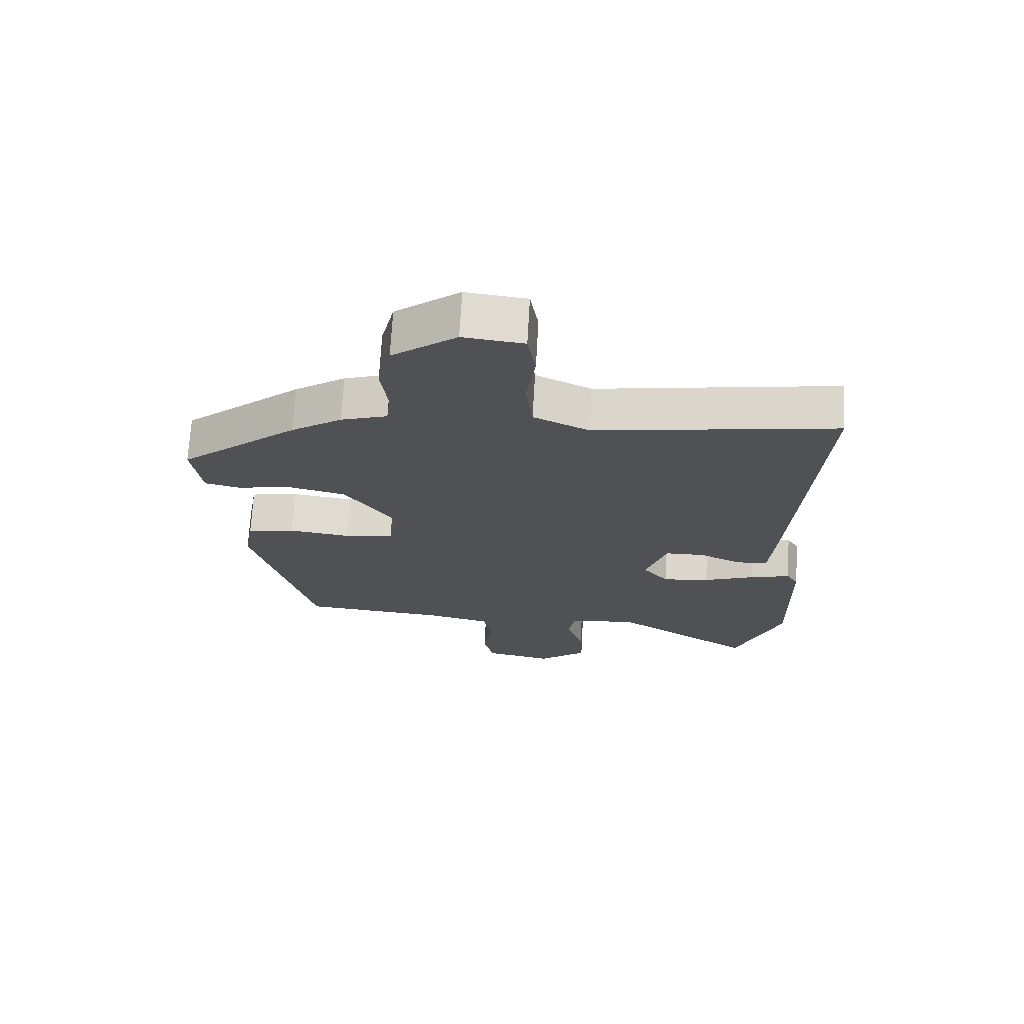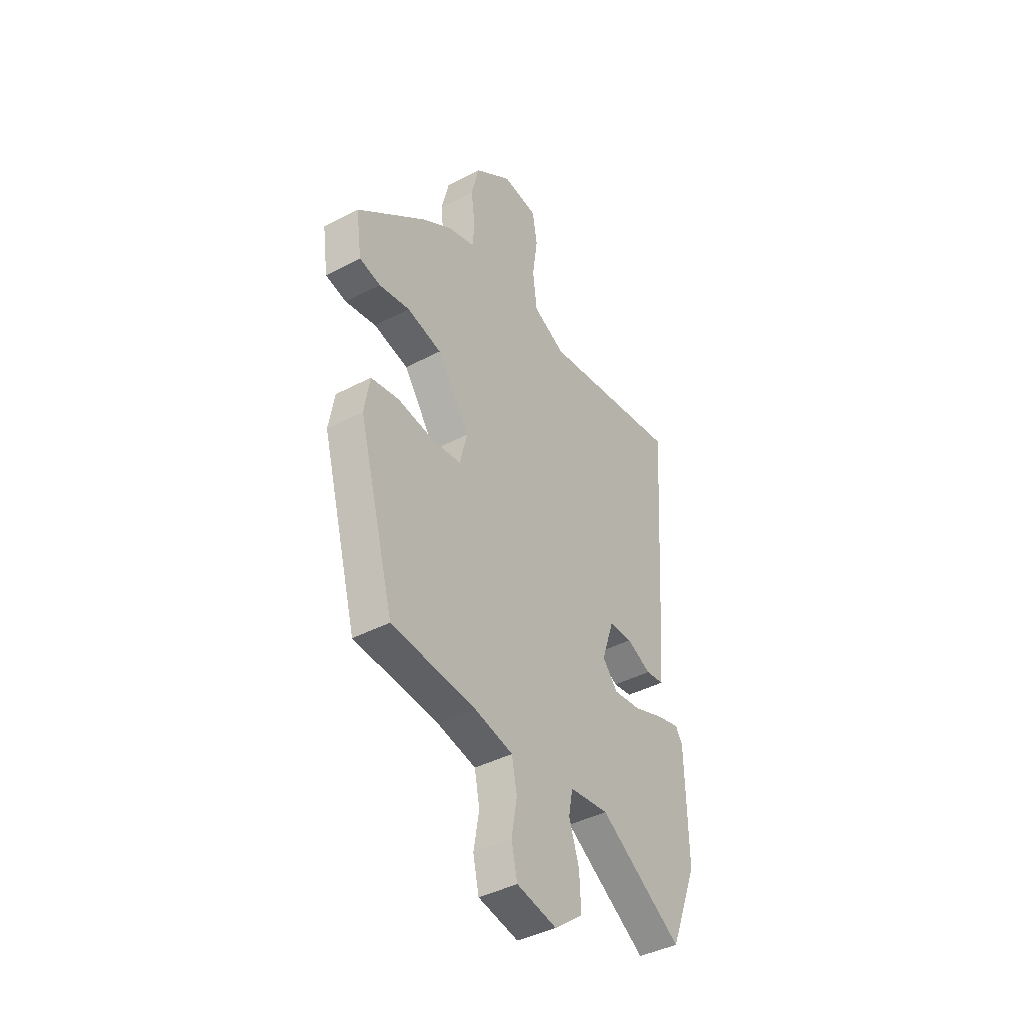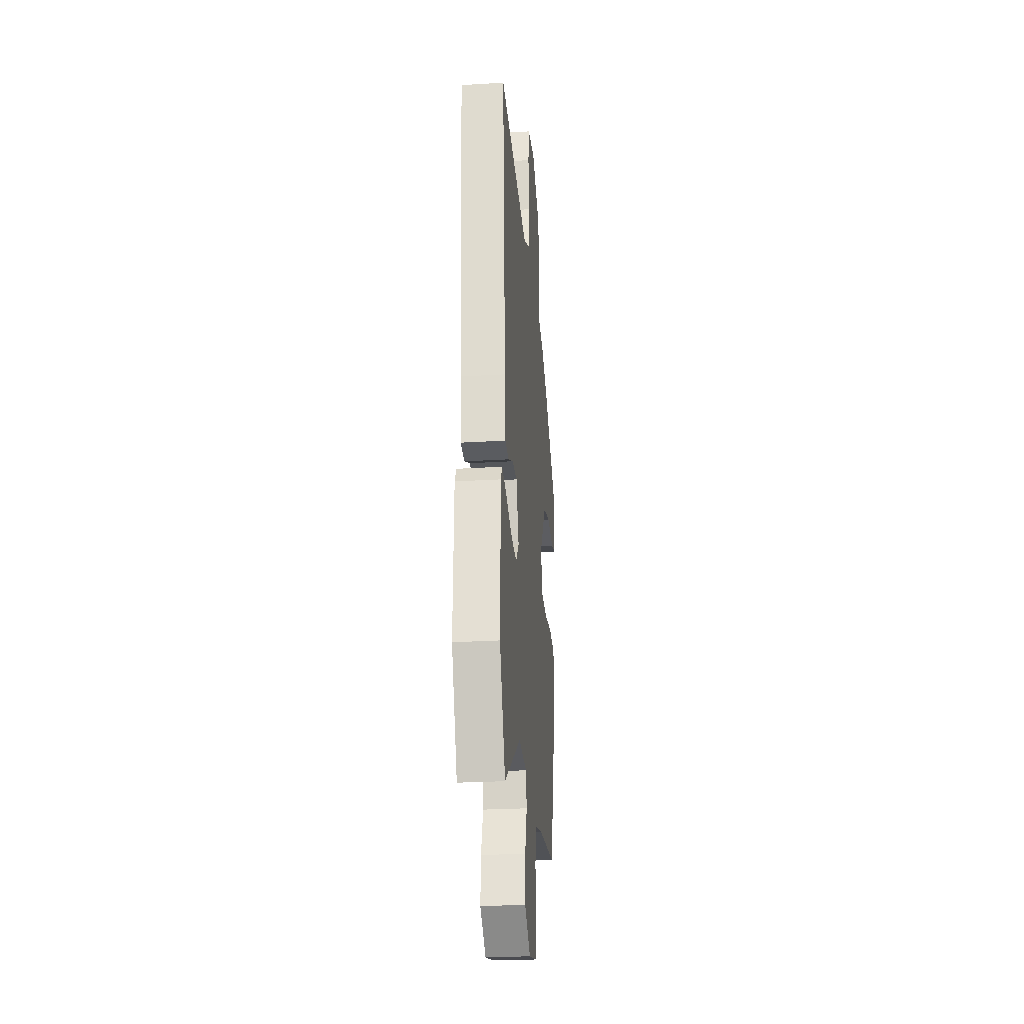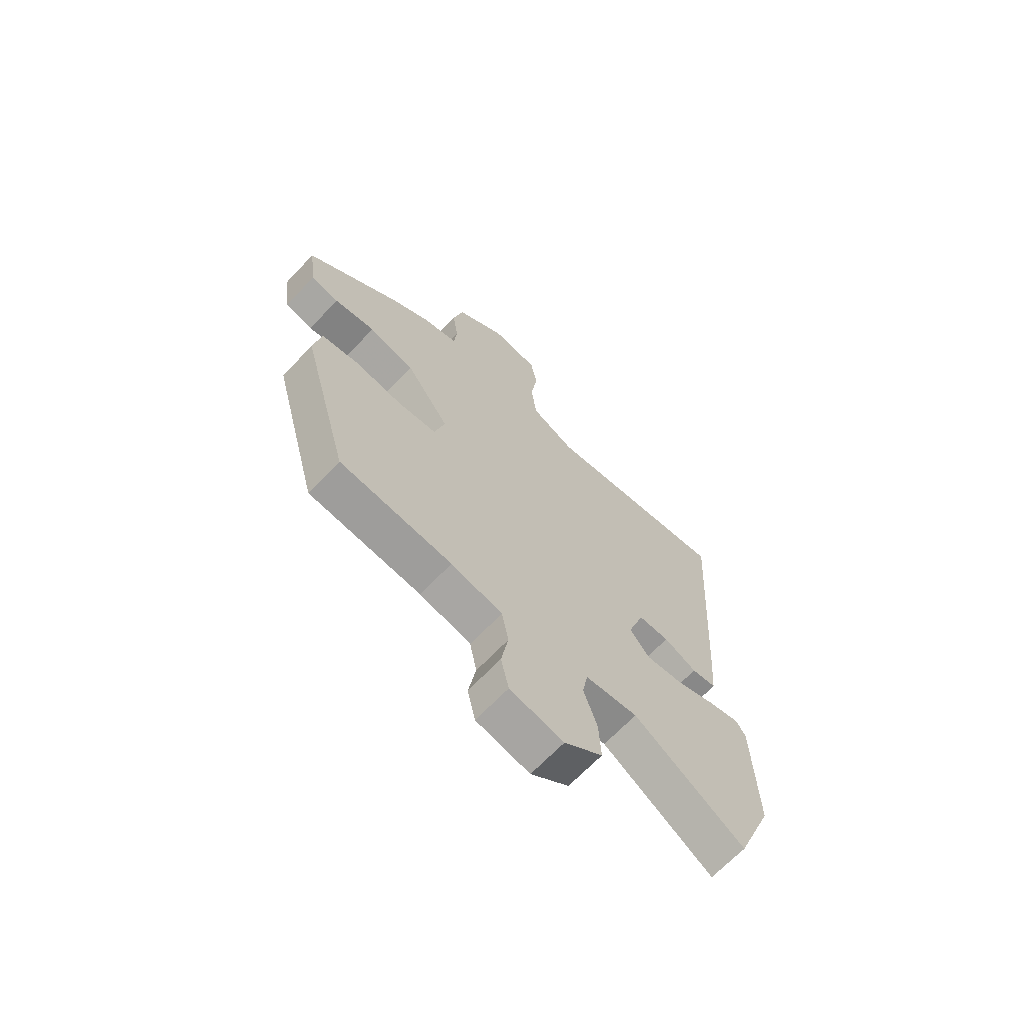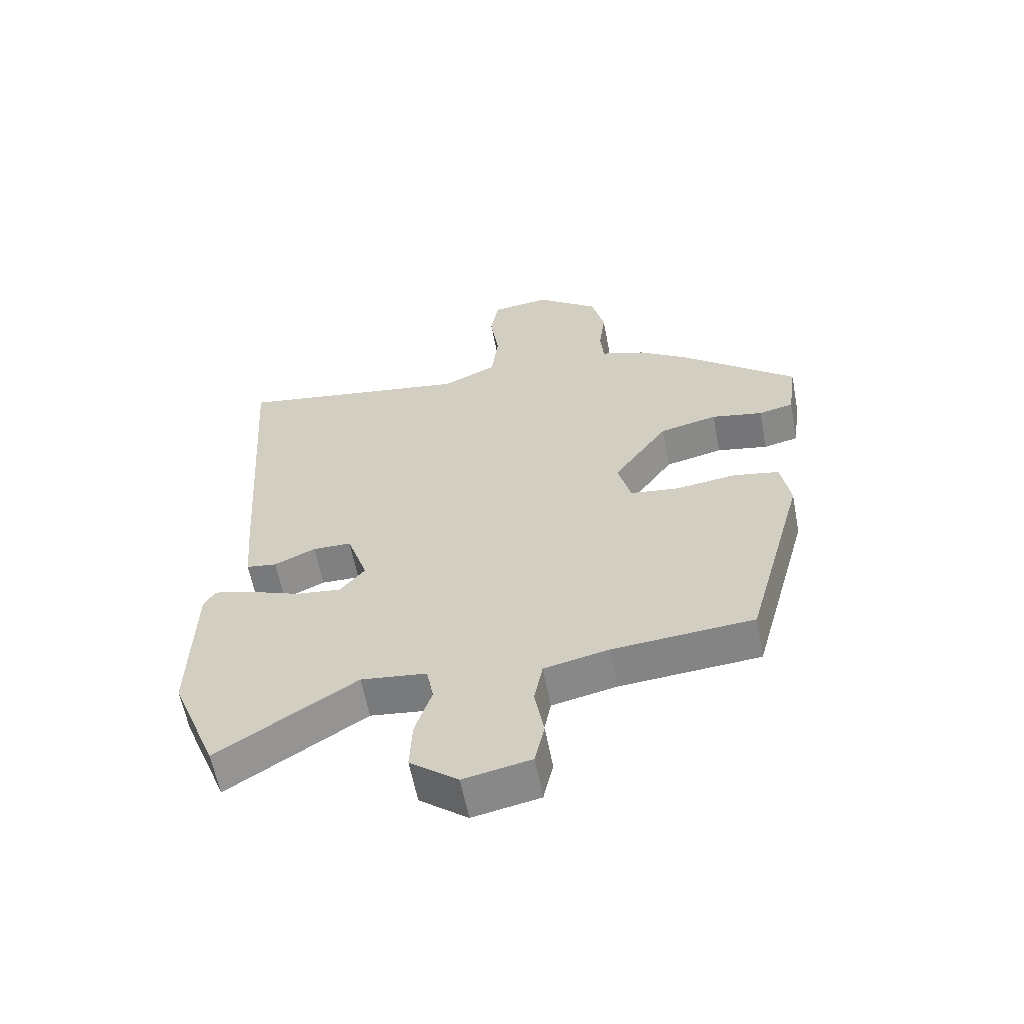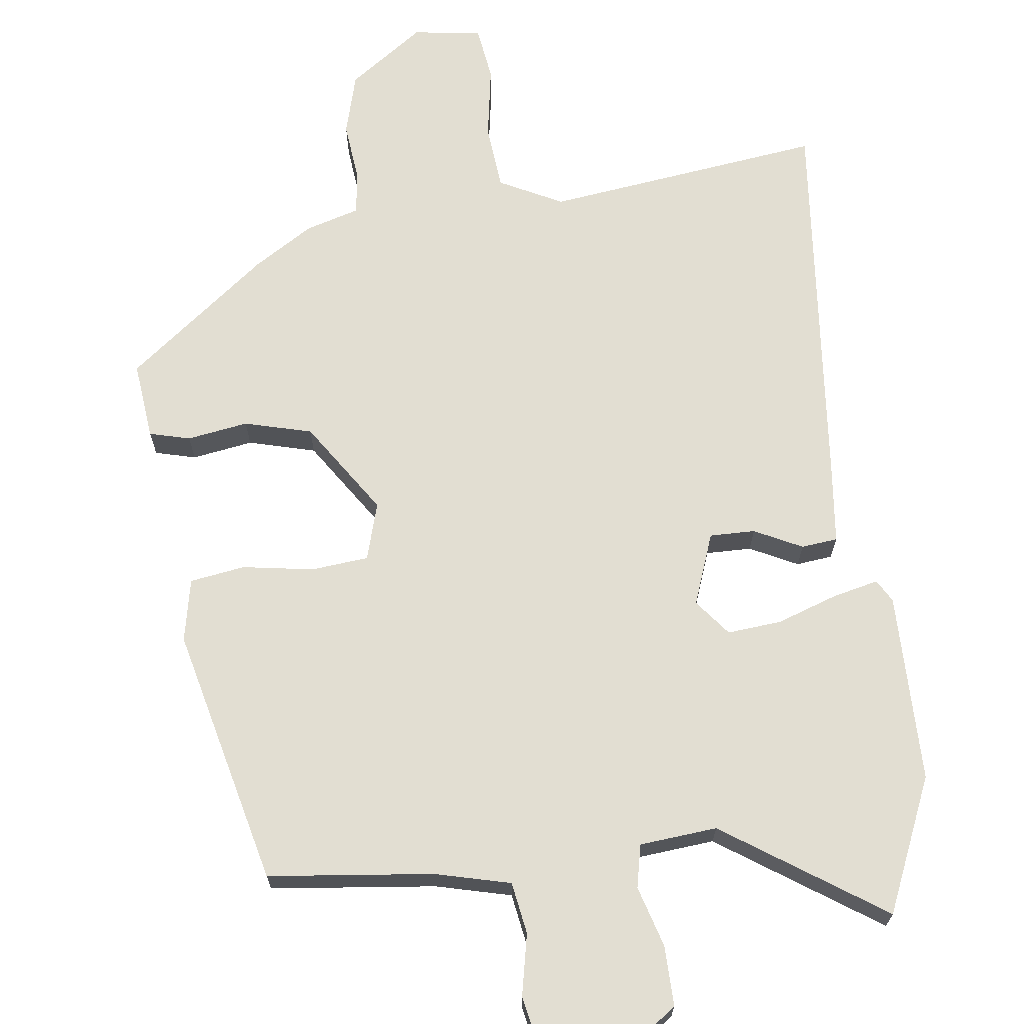
<metadata>
{"format":"obj","ext":"obj","renderer":"f3d","projection":"perspective","resolution":1024,"background":"white","views":[{"elev":70.2,"azim":-176.8,"up":"+Z"},{"elev":-41.1,"azim":122.8,"up":"+Z"},{"elev":-25.9,"azim":-84.4,"up":"+Z"},{"elev":-67.8,"azim":136.4,"up":"+Z"},{"elev":-60.3,"azim":10.8,"up":"+Z"},{"elev":67.8,"azim":174.5,"up":"+Y"}]}
</metadata>
<code>
v -0.497 0.07 0.579
v -0.113 0.07 0.518
v -0.024 0.07 0.56
v -0.013 0.07 0.652
v -0.027 0.07 0.754
v -0.014 0.07 0.83
v 0.082 0.07 0.841
v 0.184 0.07 0.764
v 0.205 0.07 0.677
v 0.194 0.07 0.594
v 0.2 0.07 0.533
v 0.274 0.07 0.509
v 0.355 0.07 0.455
v 0.544 0.07 0.298
v 0.529 0.07 0.19
v 0.472 0.07 0.177
v 0.388 0.07 0.193
v 0.294 0.07 0.171
v 0.205 0.07 0.045
v 0.226 0.07 -0.036
v 0.305 0.07 -0.046
v 0.404 0.07 -0.033
v 0.48 0.07 -0.047
v 0.495 0.07 -0.135
v 0.398 0.07 -0.49
v 0.169 0.07 -0.509
v 0.064 0.07 -0.532
v 0.05 0.07 -0.603
v 0.065 0.07 -0.689
v 0.049 0.07 -0.76
v -0.06 0.07 -0.782
v -0.138 0.07 -0.721
v -0.134 0.07 -0.638
v -0.107 0.07 -0.555
v -0.118 0.07 -0.495
v -0.225 0.07 -0.482
v -0.45 0.07 -0.625
v -0.525 0.07 -0.437
v -0.519 0.07 -0.173
v -0.5 0.07 -0.142
v -0.436 0.07 -0.159
v -0.354 0.07 -0.19
v -0.279 0.07 -0.199
v -0.238 0.07 -0.15
v -0.272 0.07 -0.049
v -0.335 0.07 -0.048
v -0.402 0.07 -0.079
v -0.452 0.07 -0.072
v -0.461 0.07 0.041
v -0.497 0 0.579
v -0.113 0 0.518
v -0.024 0 0.56
v -0.013 0 0.652
v -0.027 0 0.754
v -0.014 0 0.83
v 0.082 0 0.841
v 0.184 0 0.764
v 0.205 0 0.677
v 0.194 0 0.594
v 0.2 0 0.533
v 0.274 0 0.509
v 0.355 0 0.455
v 0.544 0 0.298
v 0.529 0 0.19
v 0.472 0 0.177
v 0.388 0 0.193
v 0.294 0 0.171
v 0.205 0 0.045
v 0.226 0 -0.036
v 0.305 0 -0.046
v 0.404 0 -0.033
v 0.48 0 -0.047
v 0.495 0 -0.135
v 0.398 0 -0.49
v 0.169 0 -0.509
v 0.064 0 -0.532
v 0.05 0 -0.603
v 0.065 0 -0.689
v 0.049 0 -0.76
v -0.06 0 -0.782
v -0.138 0 -0.721
v -0.134 0 -0.638
v -0.107 0 -0.555
v -0.118 0 -0.495
v -0.225 0 -0.482
v -0.45 0 -0.625
v -0.525 0 -0.437
v -0.519 0 -0.173
v -0.5 0 -0.142
v -0.436 0 -0.159
v -0.354 0 -0.19
v -0.279 0 -0.199
v -0.238 0 -0.15
v -0.272 0 -0.049
v -0.335 0 -0.048
v -0.402 0 -0.079
v -0.452 0 -0.072
v -0.461 0 0.041
f 49 1 2
f 48 49 2
f 47 48 2
f 46 47 2
f 45 46 2 3
f 44 45 3
f 40 41 42
f 39 40 42
f 38 39 42
f 37 38 42
f 36 37 42
f 35 36 42 43
f 32 33 34
f 31 32 34
f 30 31 34
f 29 30 34
f 28 29 34
f 27 28 34 35
f 35 43 44
f 27 35 44
f 26 27 44
f 25 26 44
f 24 25 44
f 23 24 44
f 22 23 44
f 21 22 44
f 15 16 17
f 14 15 17
f 13 14 17
f 12 13 17
f 11 12 17
f 11 17 18
f 8 9 10
f 7 8 10
f 6 7 10
f 5 6 10
f 4 5 10
f 3 4 10 11
f 11 18 19
f 3 11 19
f 44 3 19
f 44 19 20
f 20 21 44
f 51 50 98
f 51 98 97
f 51 97 96
f 51 96 95
f 52 51 95 94
f 52 94 93
f 91 90 89
f 91 89 88
f 91 88 87
f 91 87 86
f 91 86 85
f 92 91 85 84
f 83 82 81
f 83 81 80
f 83 80 79
f 83 79 78
f 83 78 77
f 84 83 77 76
f 93 92 84
f 93 84 76
f 93 76 75
f 93 75 74
f 93 74 73
f 93 73 72
f 93 72 71
f 93 71 70
f 66 65 64
f 66 64 63
f 66 63 62
f 66 62 61
f 66 61 60
f 67 66 60
f 59 58 57
f 59 57 56
f 59 56 55
f 59 55 54
f 59 54 53
f 60 59 53 52
f 68 67 60
f 68 60 52
f 68 52 93
f 69 68 93
f 93 70 69
f 1 50 51 2
f 2 51 52 3
f 3 52 53 4
f 4 53 54 5
f 5 54 55 6
f 6 55 56 7
f 7 56 57 8
f 8 57 58 9
f 9 58 59 10
f 10 59 60 11
f 11 60 61 12
f 12 61 62 13
f 13 62 63 14
f 14 63 64 15
f 15 64 65 16
f 16 65 66 17
f 17 66 67 18
f 18 67 68 19
f 19 68 69 20
f 20 69 70 21
f 21 70 71 22
f 22 71 72 23
f 23 72 73 24
f 24 73 74 25
f 25 74 75 26
f 26 75 76 27
f 27 76 77 28
f 28 77 78 29
f 29 78 79 30
f 30 79 80 31
f 31 80 81 32
f 32 81 82 33
f 33 82 83 34
f 34 83 84 35
f 35 84 85 36
f 36 85 86 37
f 37 86 87 38
f 38 87 88 39
f 39 88 89 40
f 40 89 90 41
f 41 90 91 42
f 42 91 92 43
f 43 92 93 44
f 44 93 94 45
f 45 94 95 46
f 46 95 96 47
f 47 96 97 48
f 48 97 98 49
f 49 98 50 1

</code>
